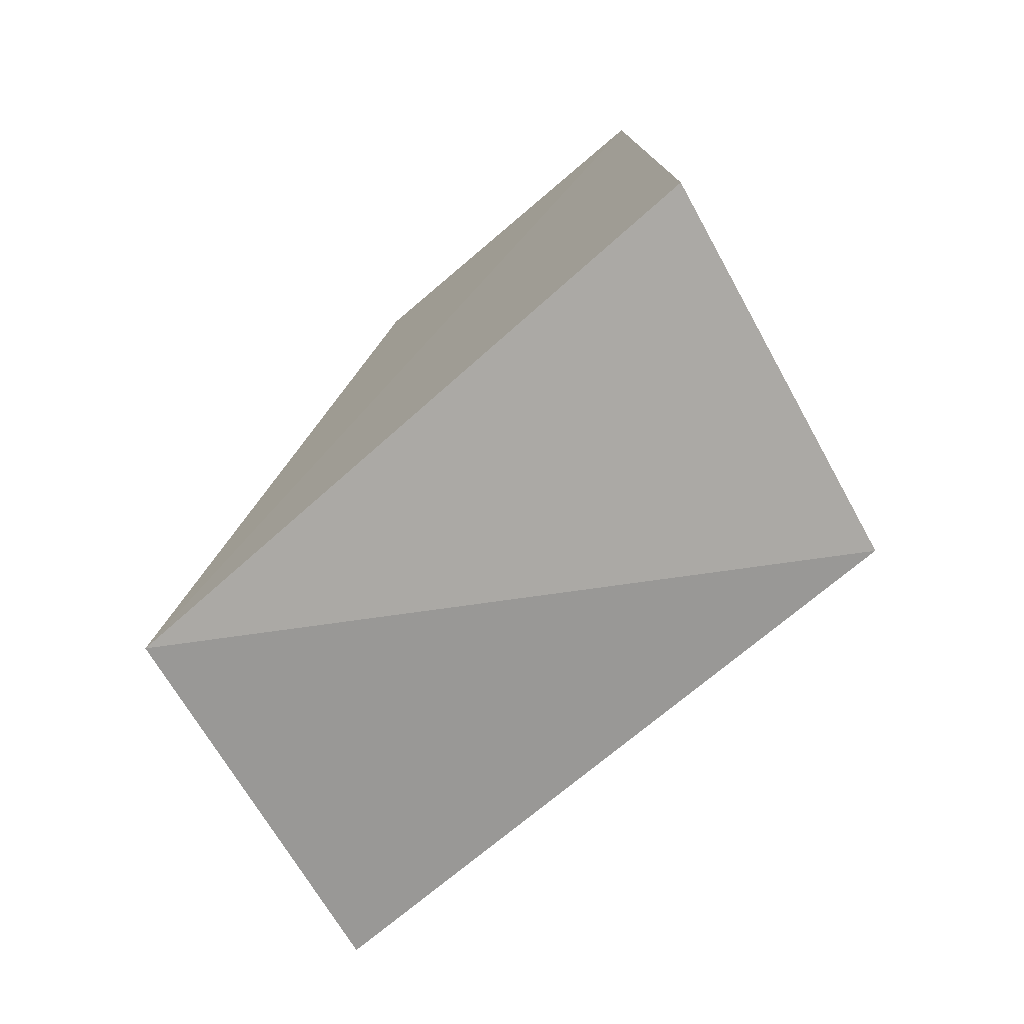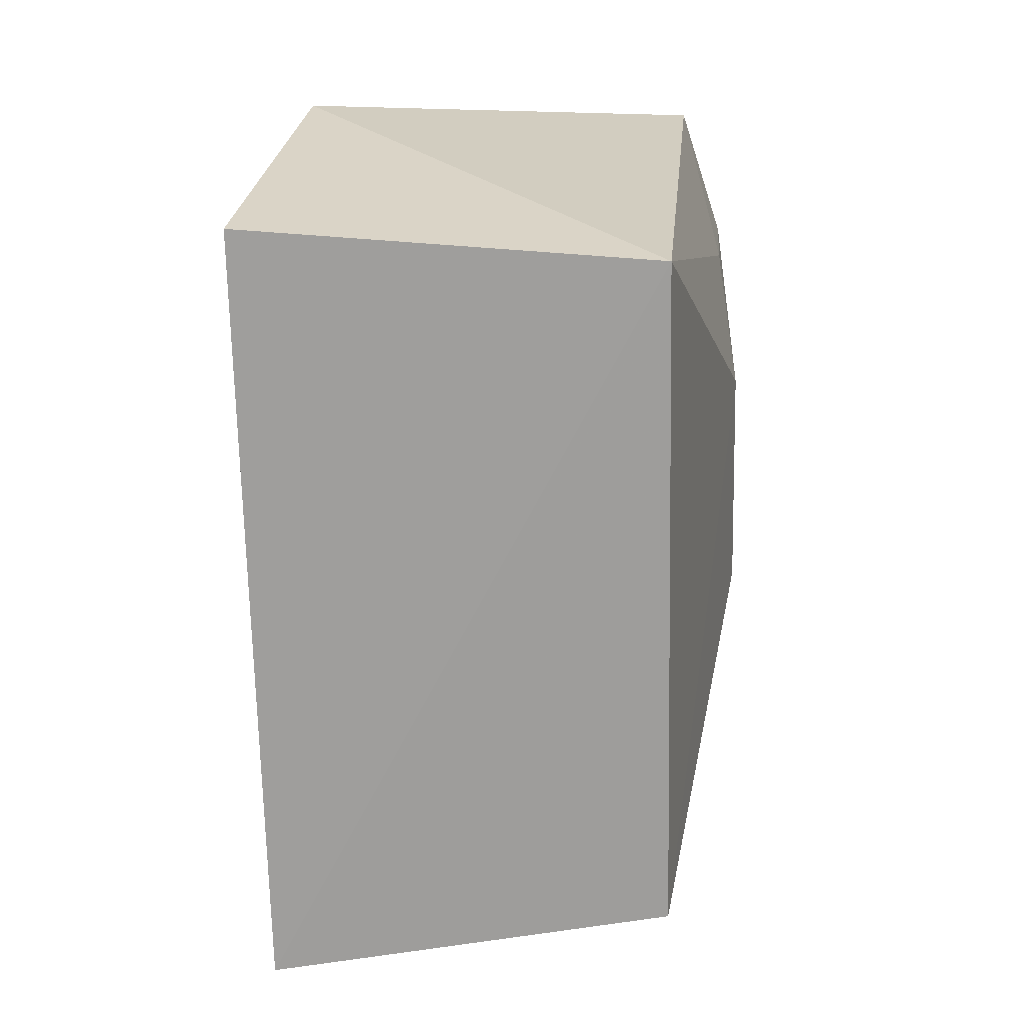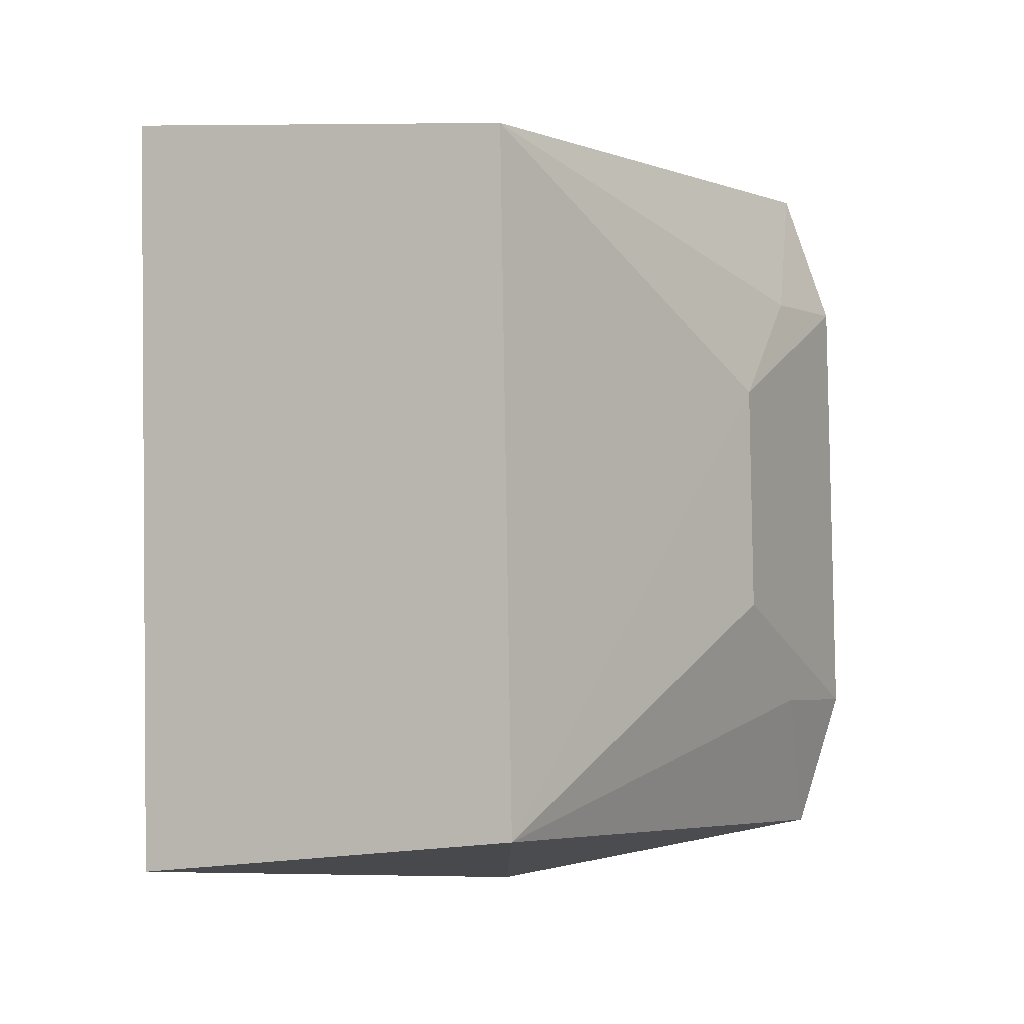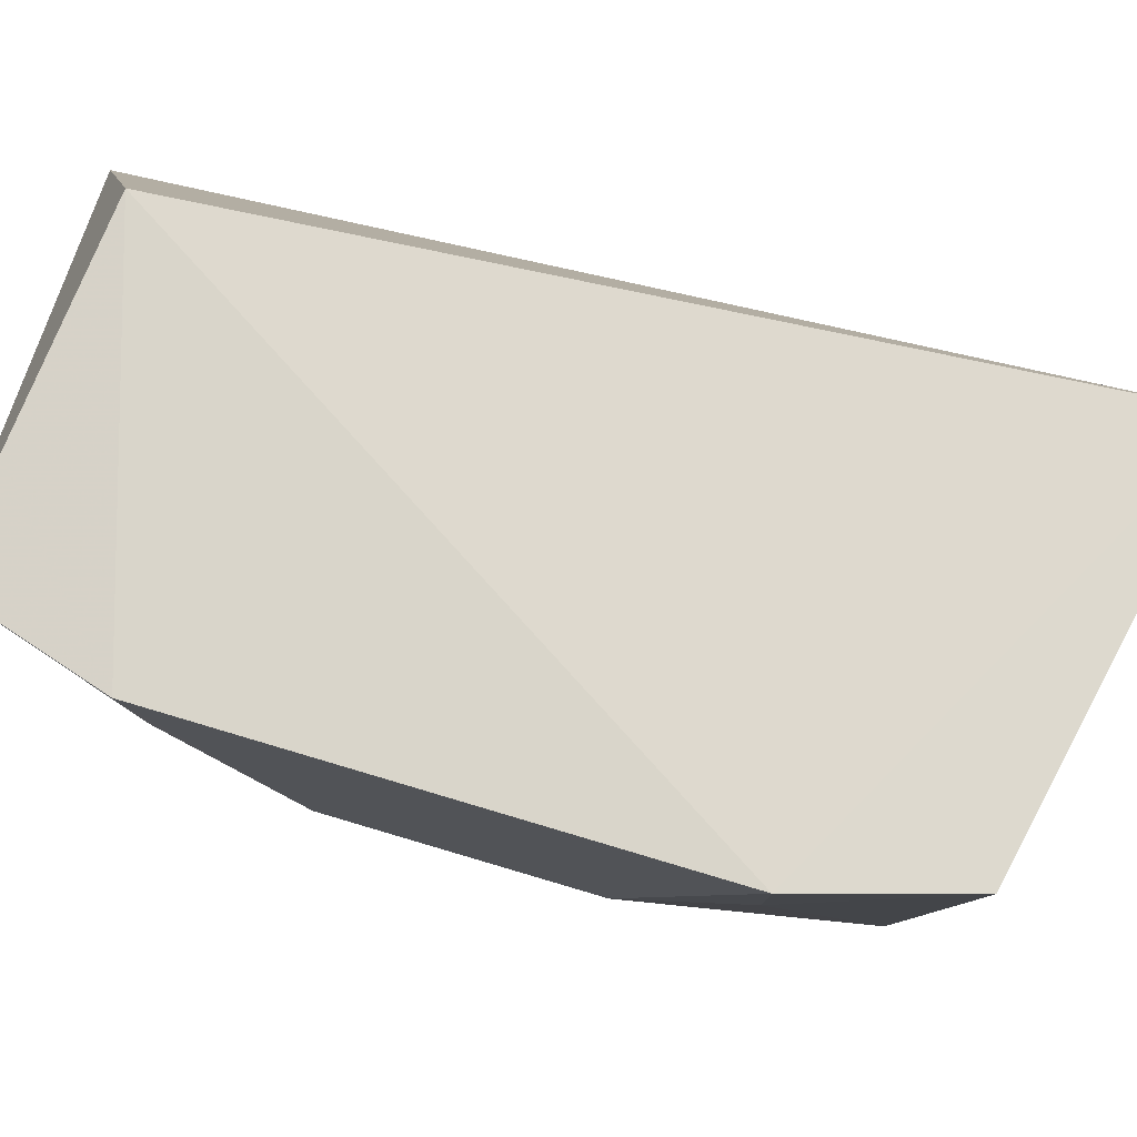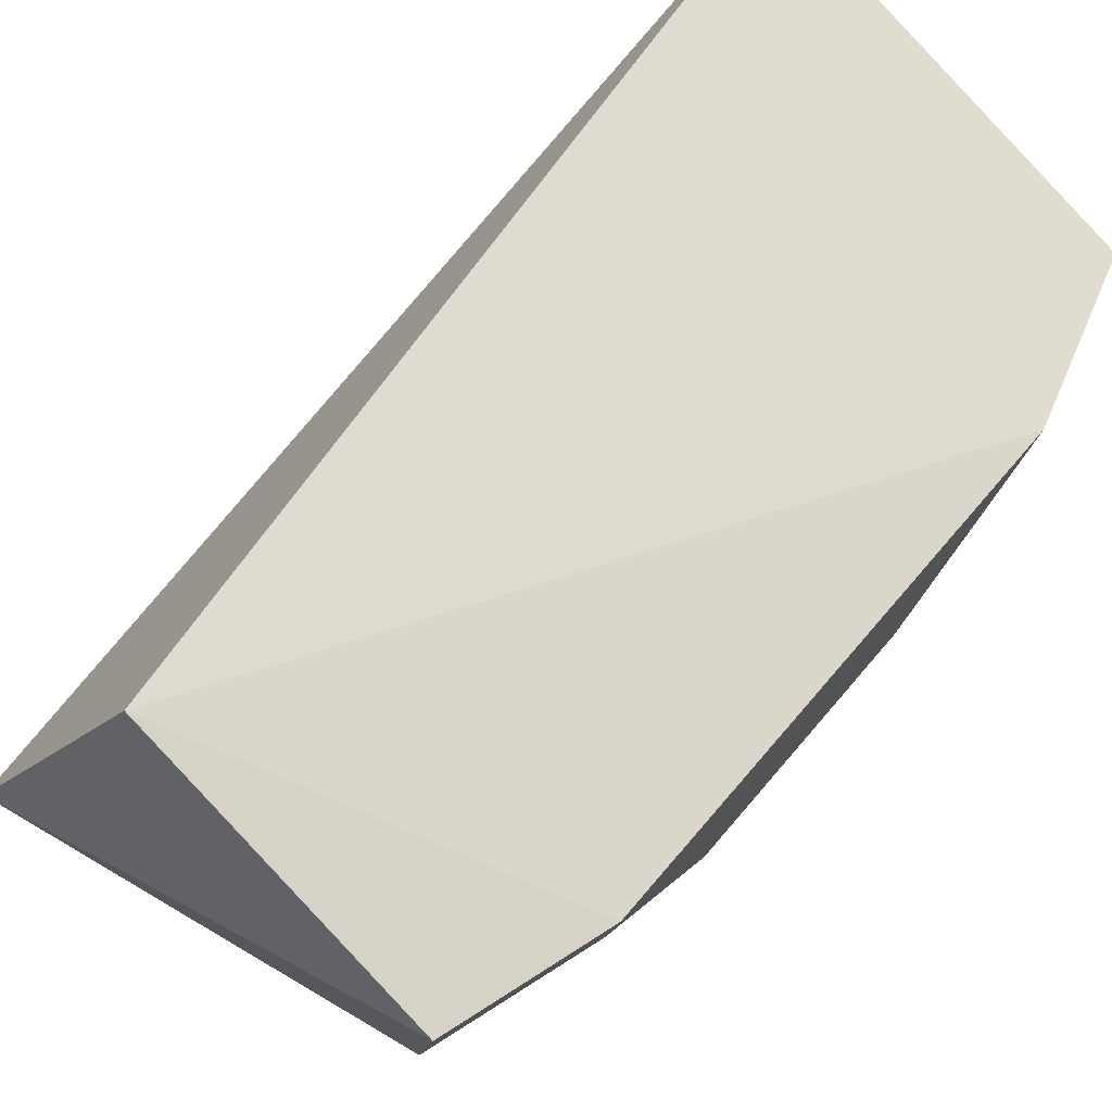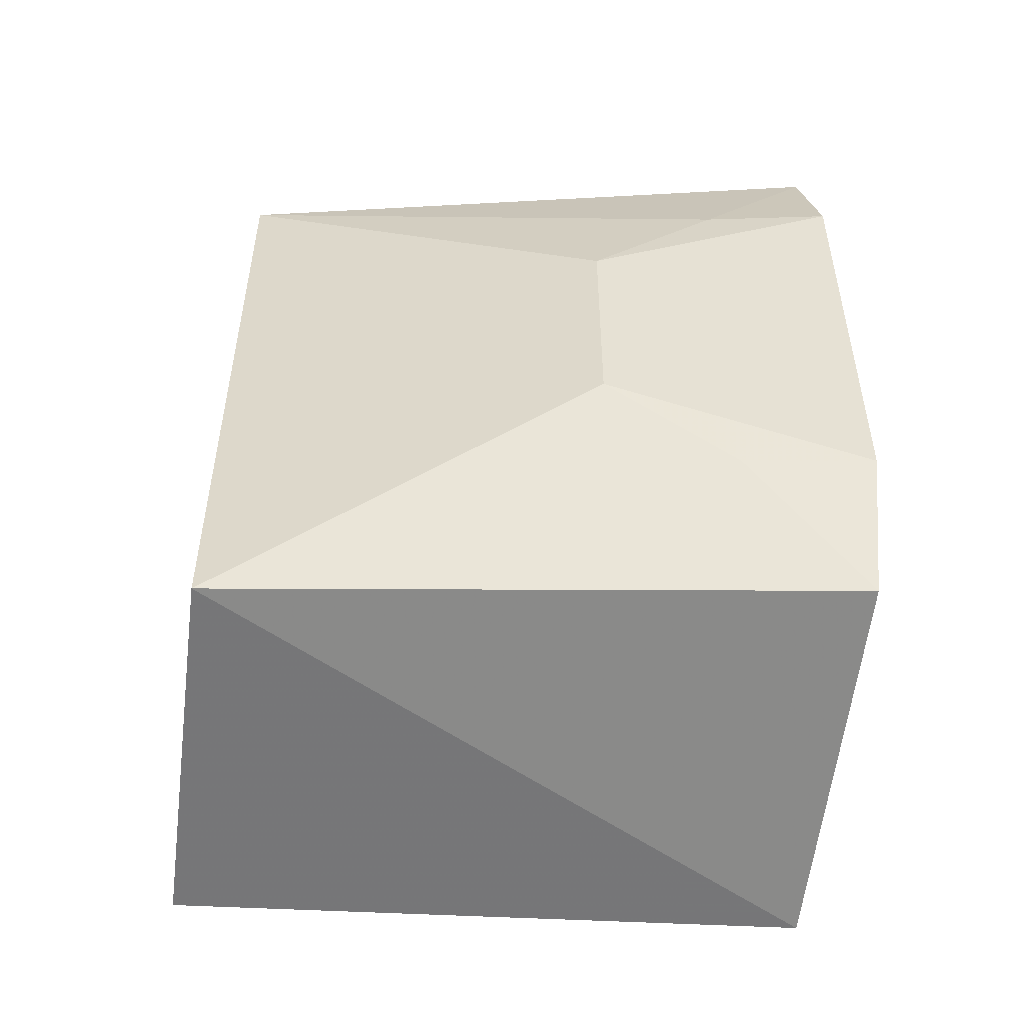
<metadata>
{"format":"obj","ext":"obj","renderer":"f3d","projection":"perspective","resolution":1024,"background":"white","views":[{"elev":-77.3,"azim":121.9,"up":"+Y"},{"elev":19.9,"azim":178.7,"up":"+Y"},{"elev":-2.9,"azim":-154.0,"up":"+Y"},{"elev":74.3,"azim":-74.4,"up":"+Z"},{"elev":73.4,"azim":-140.4,"up":"+Z"},{"elev":-50.5,"azim":-94.6,"up":"+Y"}]}
</metadata>
<code>
v -0.01836 0.009862 0.14
v -0.01668 -0.01224 0.139
v -0.01348 0.01108 0.1215
v -0.02485 0.01008 0.1219
v -0.02843 -0.005853 0.1399
v -0.01399 -0.01034 0.1213
v -0.0151 0.01248 0.1319
v -0.02689 0.01087 0.1397
v -0.02523 -0.009063 0.1219
v -0.02818 0.006965 0.1399
v -0.02728 -0.009851 0.1396
v -0.02782 0.006884 0.1363
v -0.02806 -0.005773 0.1363
v -0.02803 0.003712 0.1326
v -0.02814 -0.002757 0.1326
f 5 2 1
f 6 3 2
f 6 4 3
f 7 3 4
f 7 1 2
f 7 2 3
f 8 7 4
f 8 1 7
f 9 4 6
f 9 6 2
f 10 5 1
f 10 1 8
f 11 9 2
f 11 2 5
f 12 10 8
f 12 8 4
f 13 11 5
f 13 9 11
f 14 12 4
f 14 4 9
f 14 10 12
f 14 5 10
f 15 14 9
f 15 9 13
f 15 13 5
f 15 5 14

</code>
